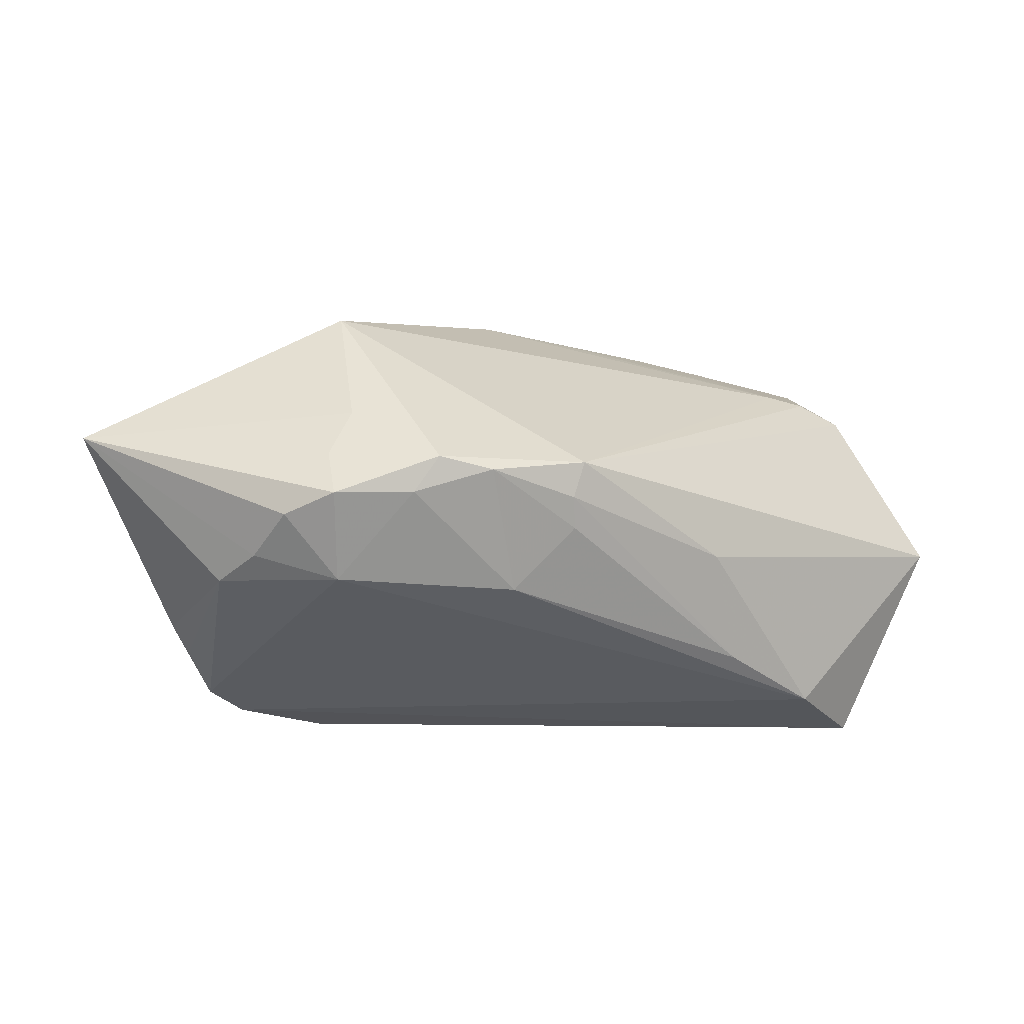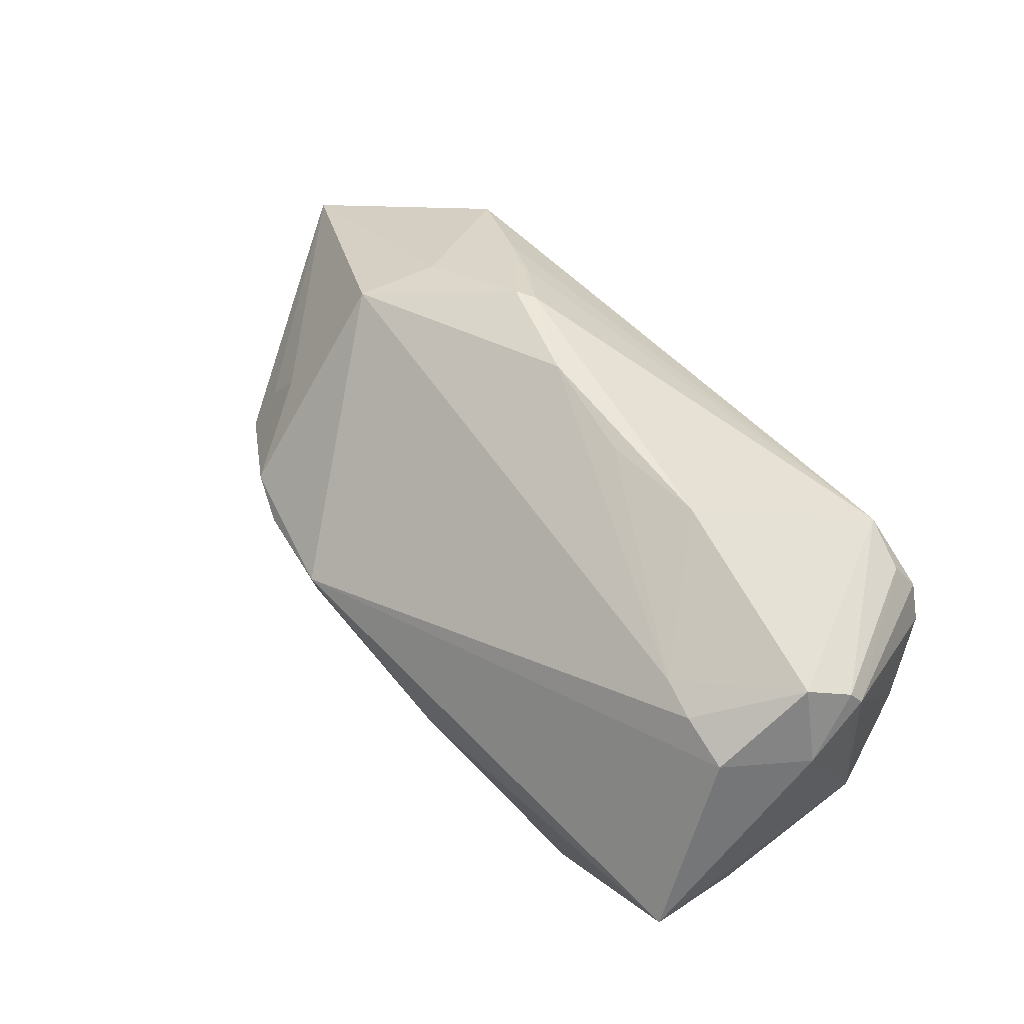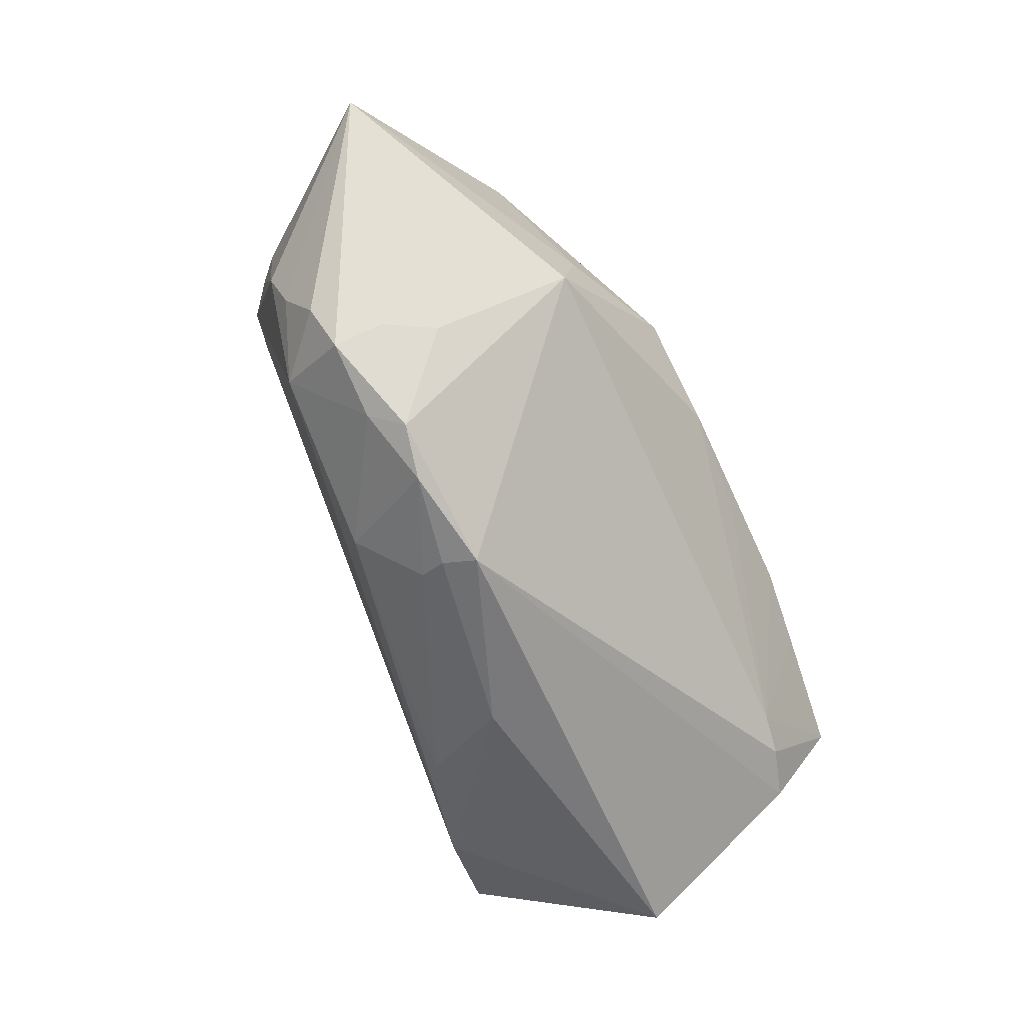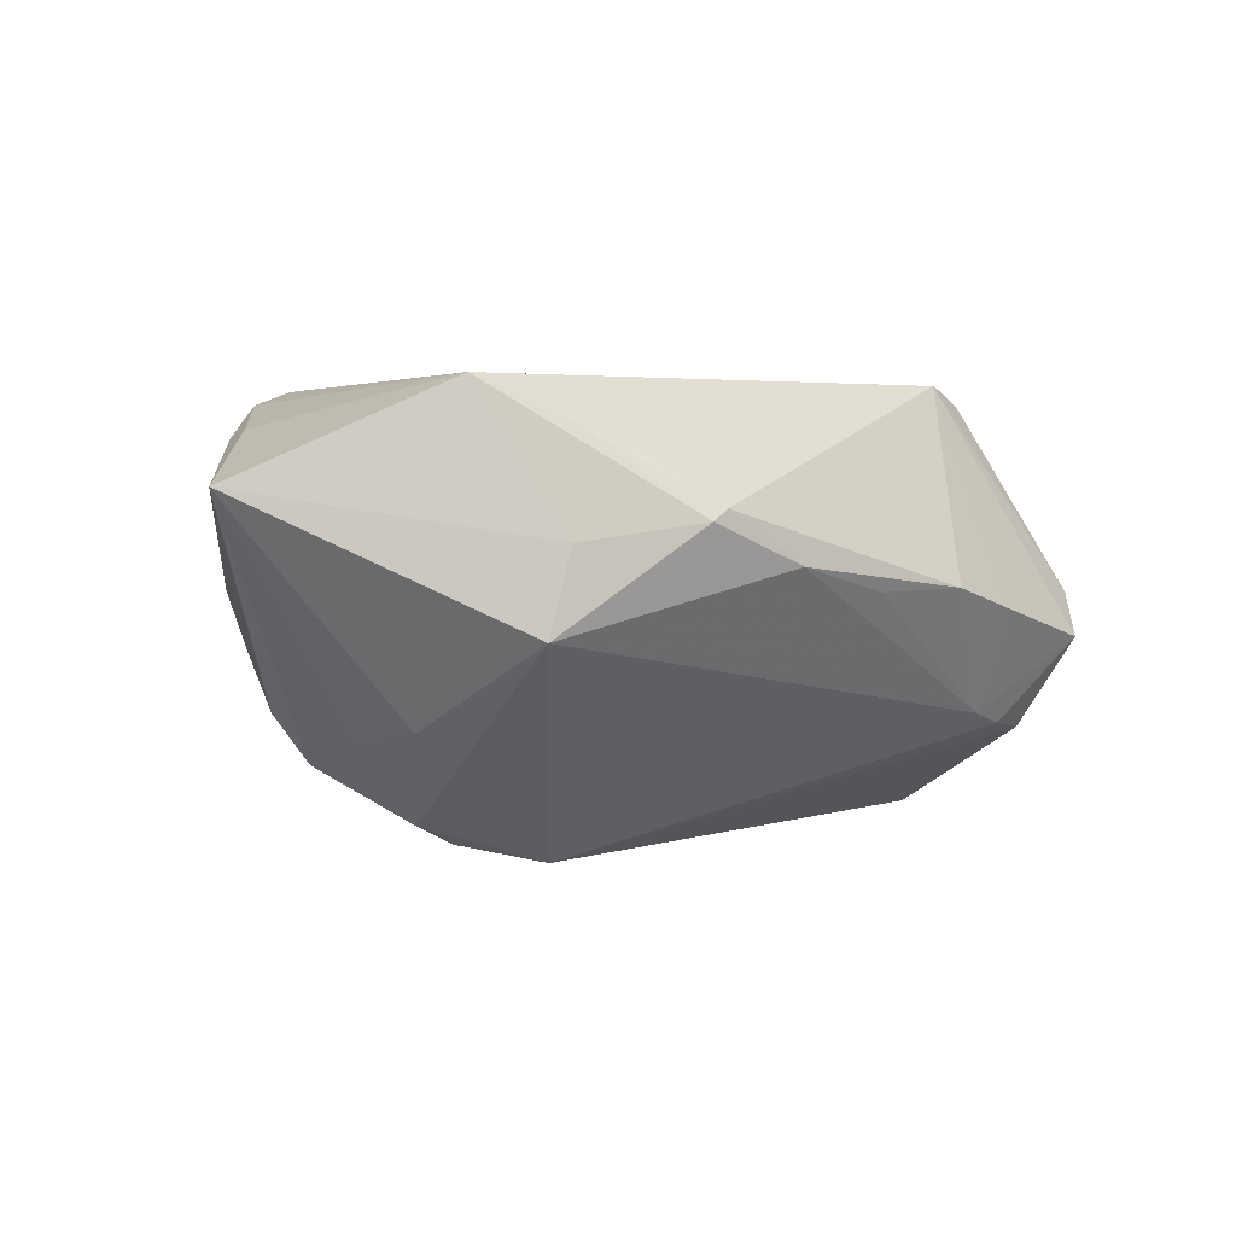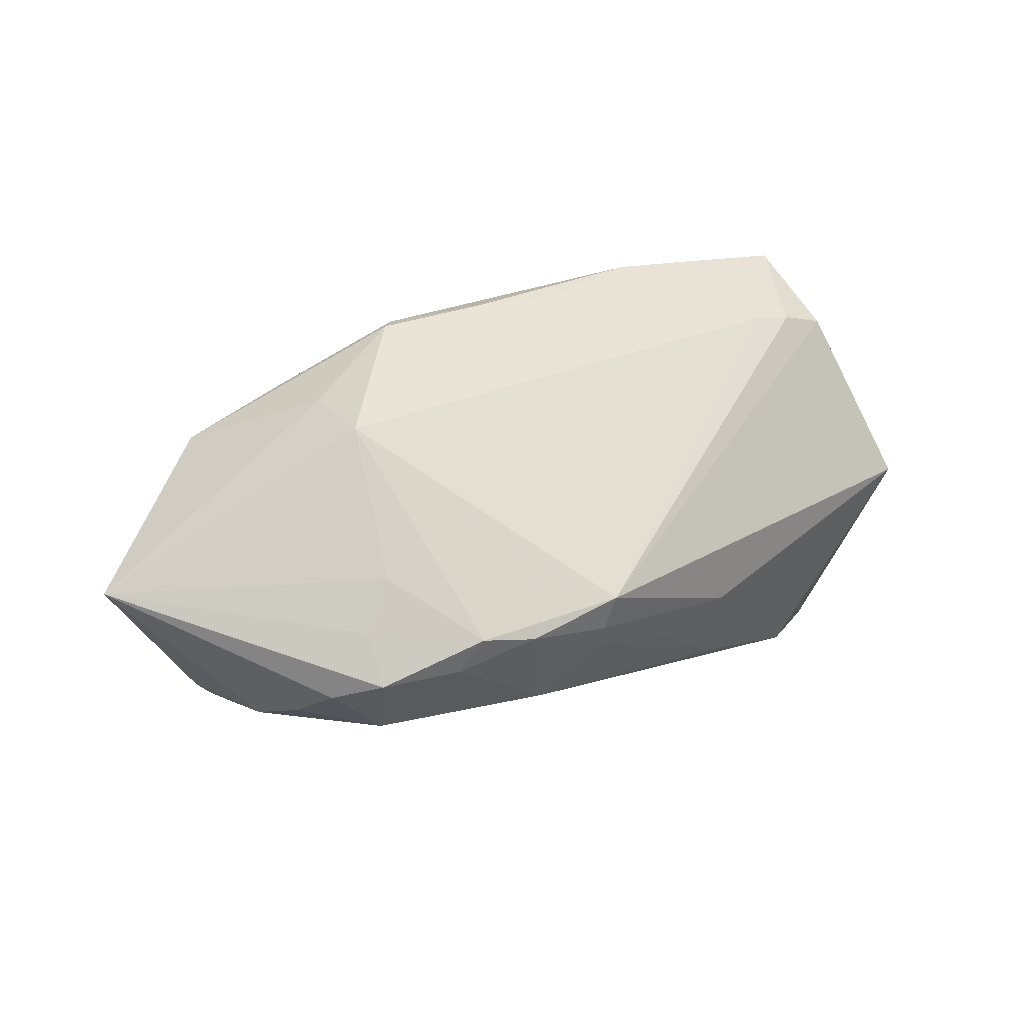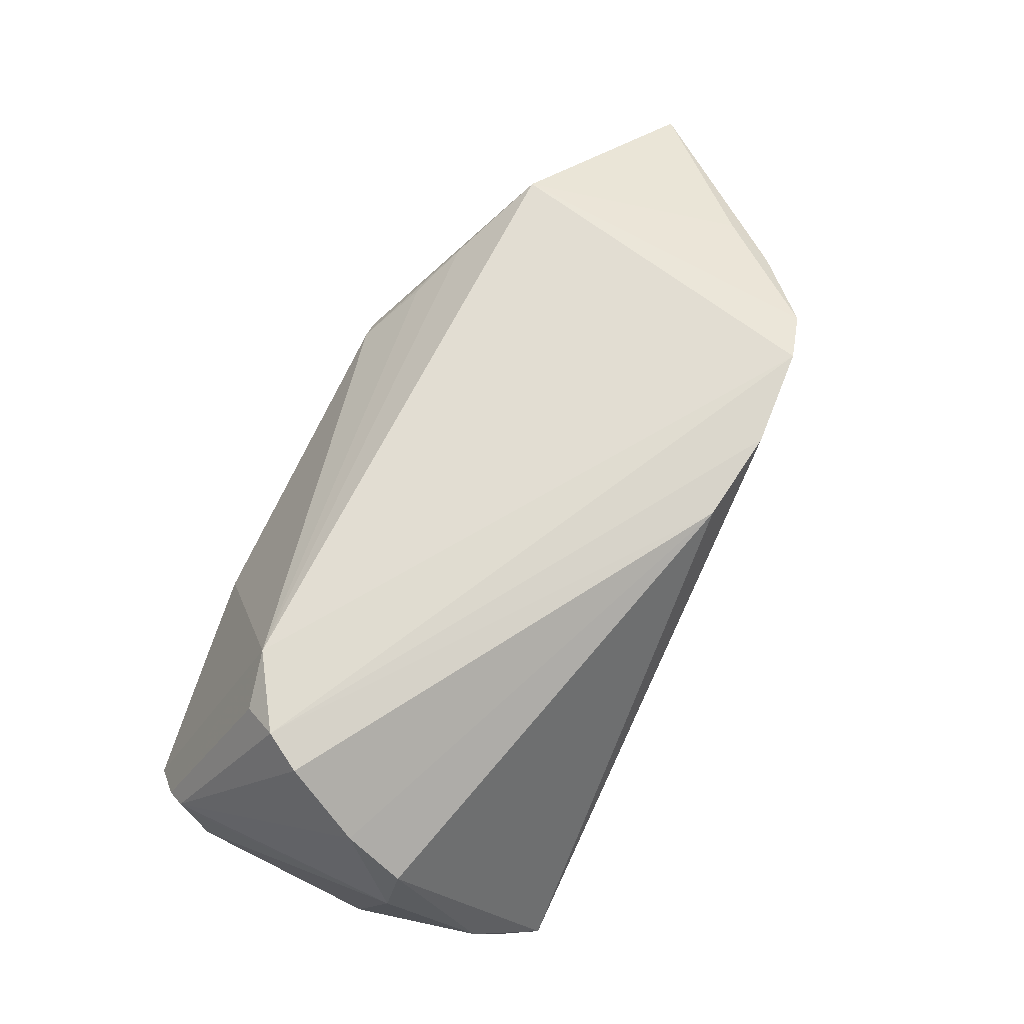
<metadata>
{"format":"obj","ext":"obj","renderer":"f3d","projection":"perspective","resolution":1024,"background":"white","views":[{"elev":-12.0,"azim":140.2,"up":"+Y"},{"elev":57.4,"azim":-134.0,"up":"+Y"},{"elev":-57.9,"azim":115.9,"up":"+Z"},{"elev":4.2,"azim":137.7,"up":"+Z"},{"elev":25.4,"azim":131.5,"up":"+Y"},{"elev":67.9,"azim":-62.7,"up":"+Z"}]}
</metadata>
<code>
v -0.0582 0.0219 0.001739
v -0.001254 0.0293 0.007182
v 0.009713 0.02826 0.01379
v 0.03917 -0.02138 0.0223
v -0.05278 0.01852 -0.01571
v 0.01079 -0.007785 -0.02566
v 0.04431 -0.007733 -0.008625
v -0.05959 0.01658 -0.005969
v -0.05448 -0.02215 -0.01043
v 0.03223 -0.004979 -0.01954
v 0.01214 0.02853 0.01247
v 0.04232 -0.01826 0.02136
v 0.01589 -0.01563 -0.01951
v 0.03451 0.01469 0.0282
v 0.02748 -0.02808 0.02693
v 0.03383 -0.02612 0.02525
v 0.03953 0.0004186 -0.01118
v -0.05925 0.01844 0.001622
v -0.03496 -0.02644 -0.02351
v -0.02017 -0.02177 -0.02386
v -0.02877 0.02884 0.003723
v -0.03905 0.02773 0.0008039
v -0.01517 0.02836 0.003726
v -0.05173 -0.02432 -0.01894
v 0.04086 -0.005424 -0.01448
v 0.01217 -0.004132 -0.02708
v -0.05627 -0.01277 0.01399
v -0.05916 0.01958 0.003093
v -0.04103 0.01393 0.02804
v -0.05537 -0.005755 0.01928
v 0.04463 -0.01178 0.02233
v -0.05523 0.02584 -0.003691
v -0.05643 -0.003802 -0.0282
v -0.0523 0.003114 0.02637
v 0.02376 -0.001784 -0.02484
v -0.04105 0.0215 -0.0128
v -0.05872 -0.01215 0.007636
v 0.03551 0.006538 -0.01043
v -0.01267 -0.009074 -0.0282
v -0.04612 0.02067 -0.0145
v 0.03004 -0.0004543 -0.02188
v 0.002764 -0.028 0.02533
v 0.05959 0.004458 0.01642
v 0.03026 0.02255 7.754e-05
v 0.02702 0.02262 0.01042
v 0.0148 -0.0293 0.02611
v 0.02338 0.02042 0.02255
v -0.04977 0.00781 0.02759
v -0.04777 0.01233 0.02525
v -0.04874 -0.0293 -0.0186
v 0.01661 0.02353 0.0192
v 0.04547 -0.01454 0.004463
v 0.04446 -0.01206 -0.002092
v 0.01128 0.0004258 -0.0282
v 0.0365 -0.01522 -0.009281
f 43 14 31
f 19 33 39
f 39 33 54
f 13 55 19
f 8 1 32
f 32 1 29
f 45 14 43
f 43 44 45
f 16 31 14
f 46 48 42
f 42 48 34
f 50 42 27
f 50 33 19
f 46 42 50
f 43 25 17
f 10 25 55
f 55 13 10
f 28 1 8
f 34 48 28
f 29 21 22
f 22 32 29
f 47 51 29
f 29 14 47
f 11 45 44
f 44 2 11
f 14 45 11
f 11 47 14
f 15 50 19
f 46 50 15
f 19 55 15
f 55 16 15
f 15 16 14
f 15 14 29
f 15 48 46
f 29 48 15
f 29 1 49
f 49 48 29
f 1 28 49
f 49 28 48
f 9 50 27
f 55 25 7
f 7 53 55
f 7 25 43
f 43 53 7
f 43 31 12
f 31 16 12
f 52 16 55
f 55 53 52
f 52 53 43
f 43 12 52
f 20 13 19
f 20 6 13
f 19 39 20
f 26 39 54
f 26 20 39
f 6 20 26
f 38 44 43
f 43 17 38
f 34 28 30
f 27 42 30
f 30 42 34
f 32 40 5
f 5 33 8
f 8 32 5
f 54 33 5
f 5 40 54
f 36 44 54
f 54 40 36
f 36 2 44
f 36 22 21
f 36 40 32
f 32 22 36
f 51 47 3
f 47 11 3
f 29 51 3
f 3 21 29
f 3 2 21
f 3 11 2
f 33 50 24
f 24 9 33
f 50 9 24
f 4 12 16
f 16 52 4
f 4 52 12
f 54 44 41
f 44 38 41
f 25 10 41
f 41 17 25
f 41 38 17
f 6 26 35
f 13 6 35
f 35 10 13
f 35 41 10
f 35 26 54
f 54 41 35
f 18 28 8
f 33 9 37
f 8 33 37
f 37 9 27
f 37 18 8
f 28 18 37
f 27 30 37
f 37 30 28
f 21 2 23
f 23 36 21
f 2 36 23

</code>
